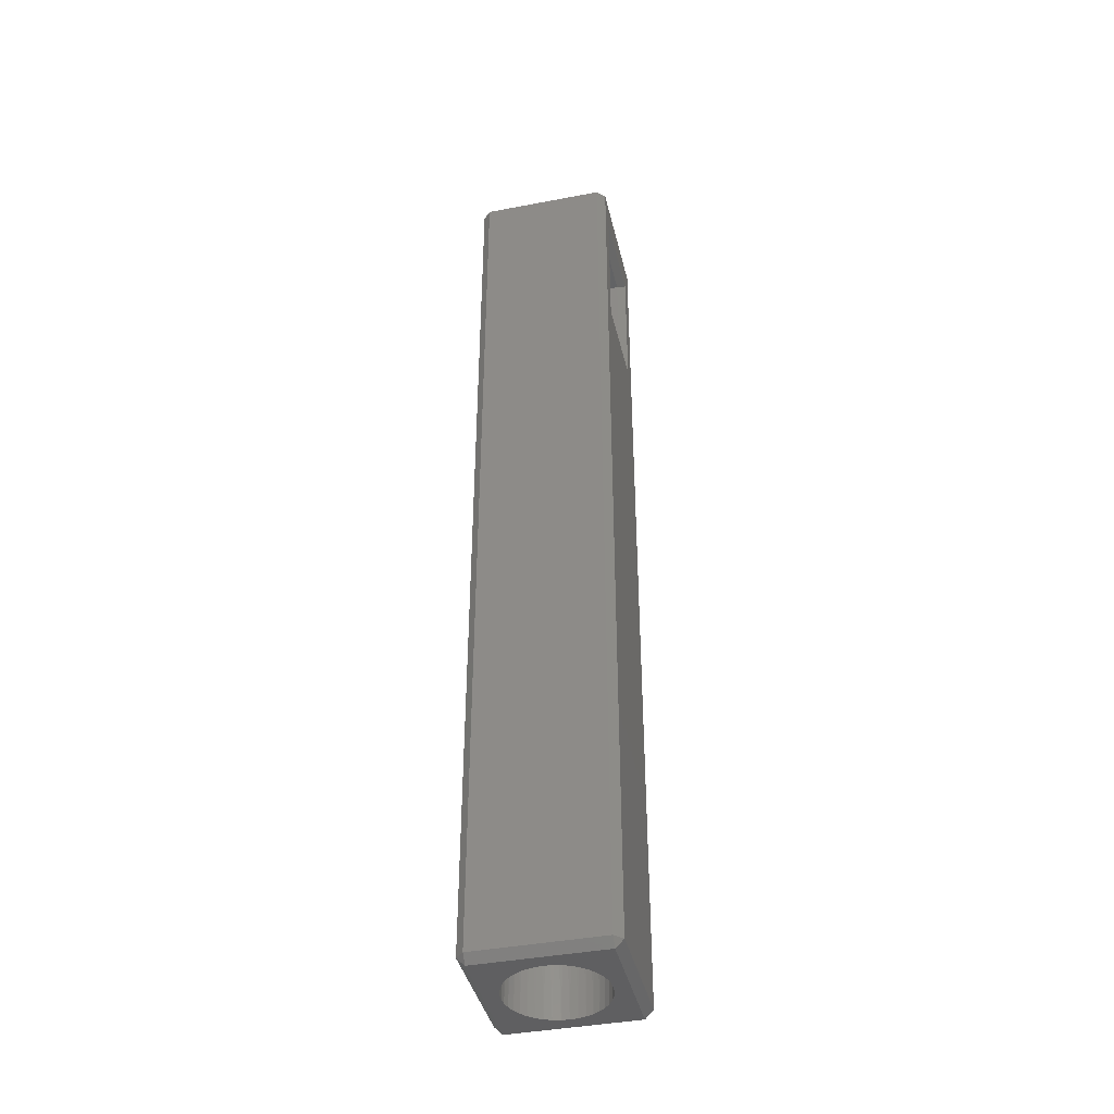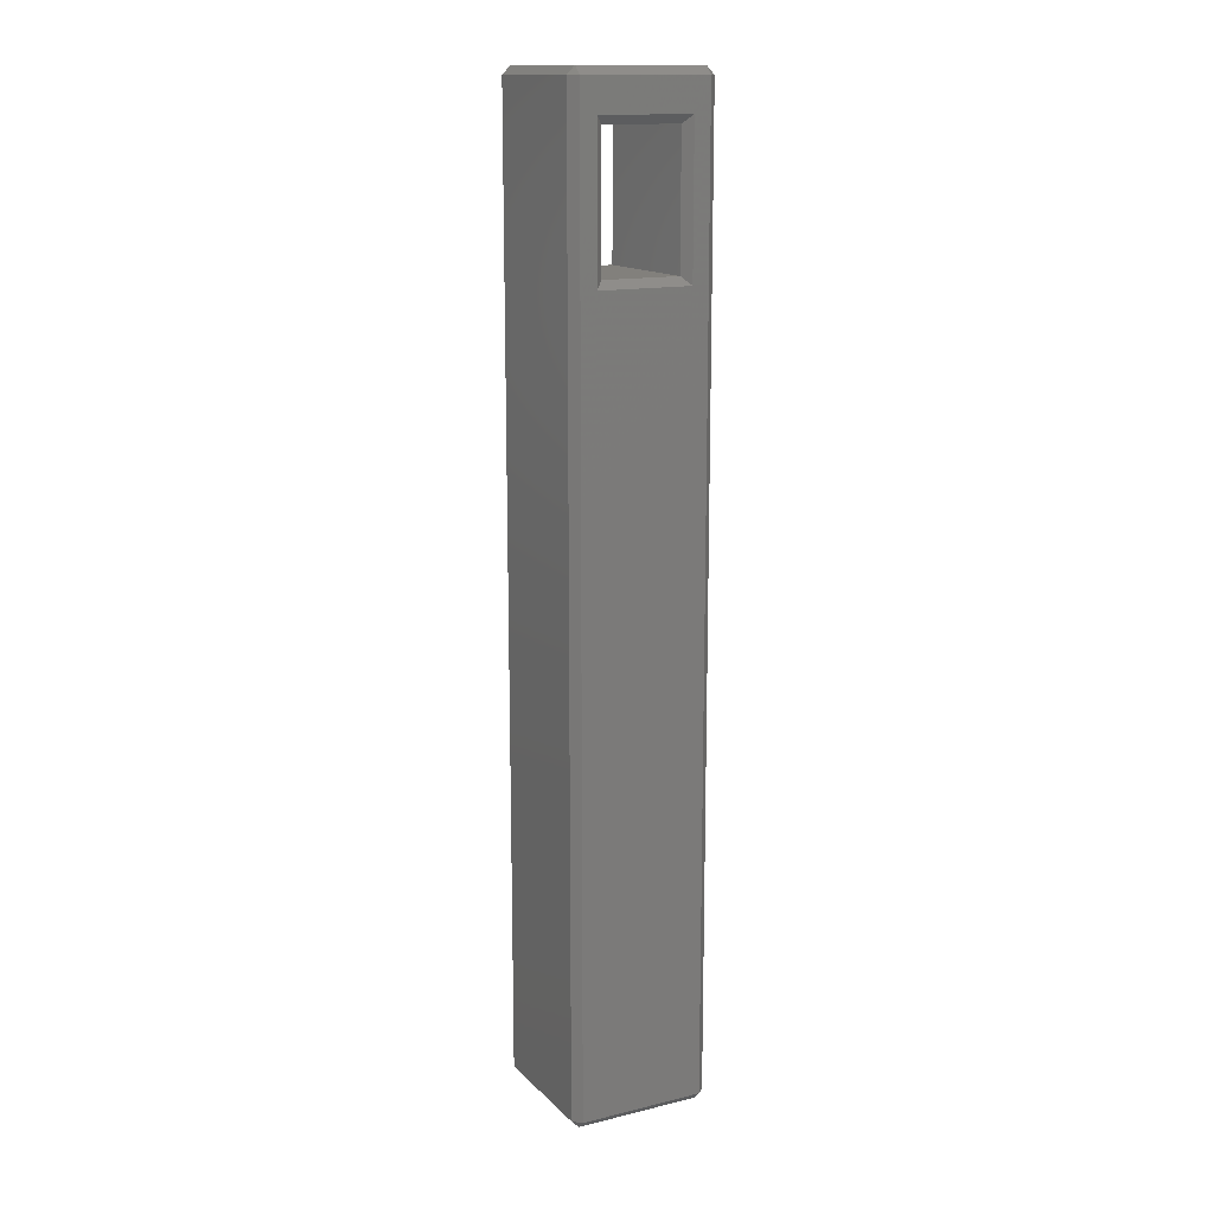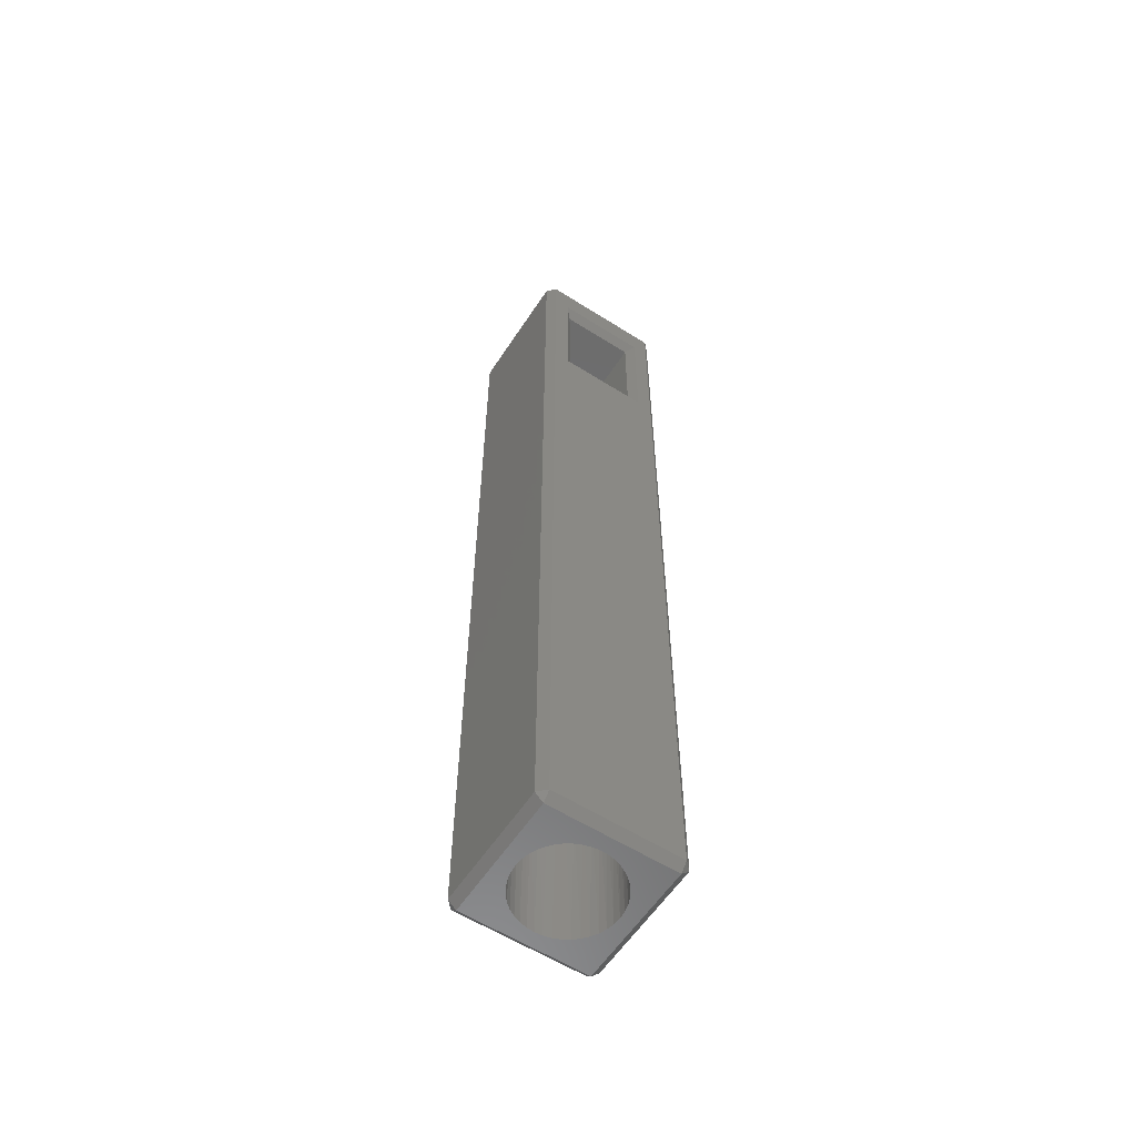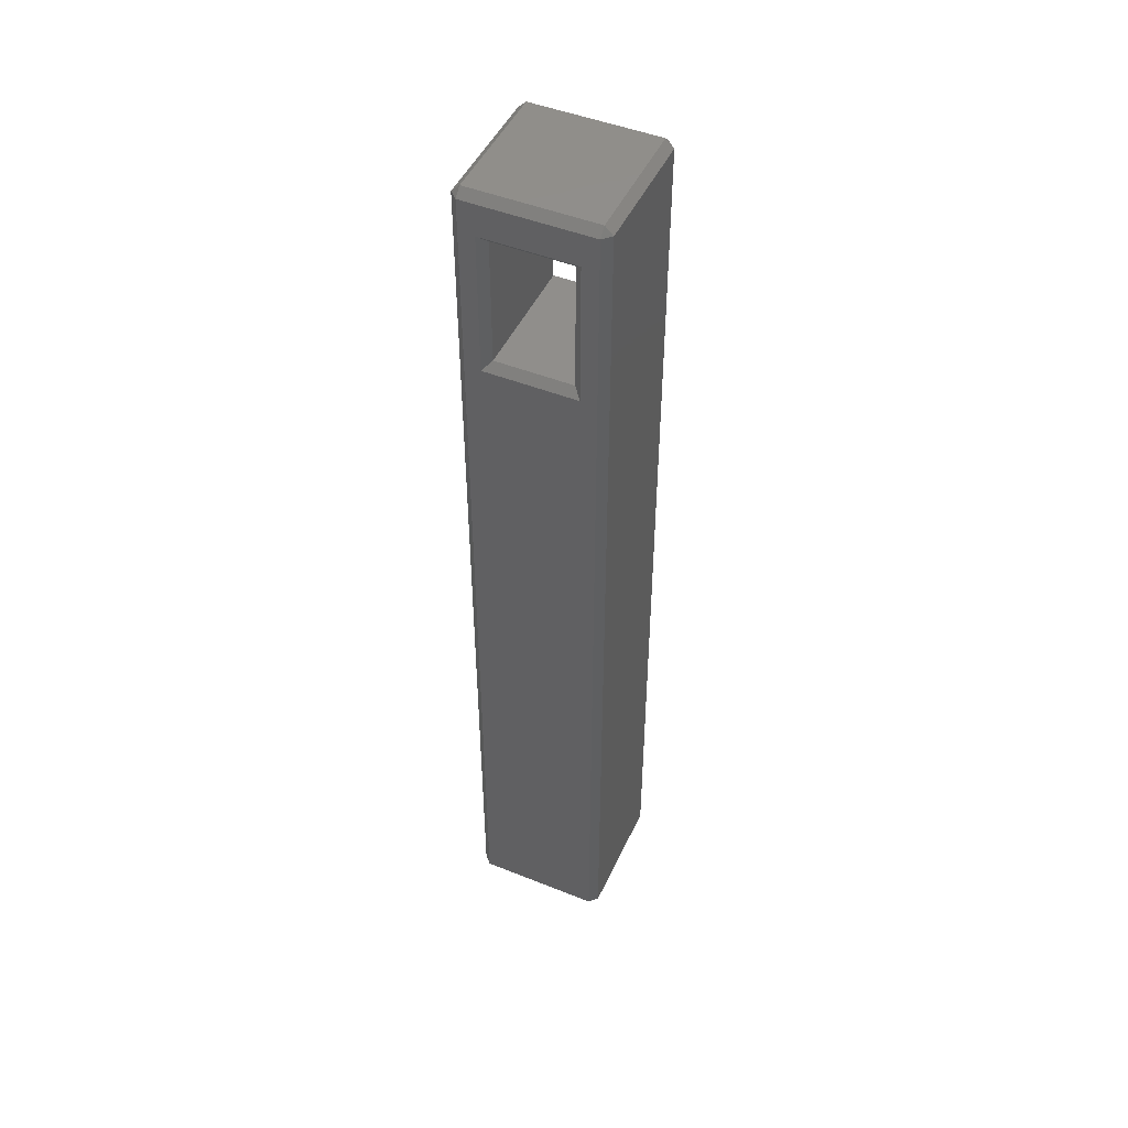
<metadata>
{"format":"stl","ext":"stl","renderer":"f3d","projection":"perspective","resolution":1024,"background":"white","views":[{"elev":-40.8,"azim":13.1,"up":"+Y"},{"elev":14.4,"azim":62.2,"up":"+Y"},{"elev":-58.8,"azim":56.9,"up":"+Y"},{"elev":47.8,"azim":114.2,"up":"+Y"}]}
</metadata>
<code>
# stl→obj: 276 verts, 552 faces
v -1.95 15 0.25
v -1.95 14.75 0
v -2.2 14.75 0.25
v -1.95 -15 0.25
v -2.2 -14.75 0.25
v -1.95 -14.75 0
v 1.95 15 0.25
v 2.2 14.75 0.25
v 1.95 14.75 0
v -1.95 15 4.15
v -2.2 14.75 4.15
v -1.95 14.75 4.4
v -1.95 -15 4.15
v -1.95 -14.75 4.4
v -2.2 -14.75 4.15
v 1.95 -15 0.25
v 1.95 -14.75 0
v 2.2 -14.75 0.25
v 1.95 15 4.15
v 1.95 14.75 4.4
v 2.2 14.75 4.15
v 1.95 -15 4.15
v 2.2 -14.75 4.15
v 1.95 -14.75 4.4
v -2.2 9.25 3.65
v -2.2 13.75 3.65
v -2.2 13.75 0.75
v -2.2 9.25 0.75
v 0.2347 -15 3.682
v 0 -15 3.7
v -0.2347 -15 3.682
v -0.4635 -15 3.627
v -0.681 -15 3.537
v -0.8817 -15 3.414
v -1.061 -15 3.261
v -1.214 -15 3.082
v -1.337 -15 2.881
v -1.427 -15 2.664
v -1.482 -15 2.435
v -1.5 -15 2.2
v -1.482 -15 1.965
v -1.427 -15 1.736
v -1.337 -15 1.519
v -1.214 -15 1.318
v -1.061 -15 1.139
v -0.8817 -15 0.9865
v -0.681 -15 0.8635
v -0.4635 -15 0.7734
v -0.2347 -15 0.7185
v 0 -15 0.7
v 0.2347 -15 0.7185
v 0.4635 -15 0.7734
v 0.681 -15 0.8635
v 0.8817 -15 0.9865
v 1.061 -15 1.139
v 1.214 -15 1.318
v 1.337 -15 1.519
v 1.427 -15 1.736
v 1.482 -15 1.965
v 1.5 -15 2.2
v 1.482 -15 2.435
v 1.427 -15 2.664
v 1.337 -15 2.881
v 1.214 -15 3.082
v 1.061 -15 3.261
v 0.8817 -15 3.414
v 0.681 -15 3.537
v 0.4635 -15 3.627
v 2.2 13.75 3.65
v 2.2 9.25 3.65
v 2.2 13.75 0.75
v 2.2 9.25 0.75
v 1.95 13.5 1
v 1.95 9.5 1
v 1.95 13.5 3.4
v 1.95 9.5 3.4
v -1.95 13.5 1
v -1.95 13.5 3.4
v -1.95 9.5 3.4
v -1.95 9.5 1
v -0.2347 8 3.682
v 0 8 3.7
v 0 3.4 3.7
v 0.2347 8 3.682
v 0.2406 3.4 3.681
v 0.4635 8 3.627
v 0.475 3.4 3.623
v 0.681 8 3.537
v 0.6971 3.4 3.528
v 0.8817 8 3.414
v 0.9011 3.4 3.399
v 1.061 8 3.261
v 1.082 3.4 3.239
v 1.214 8 3.082
v 1.234 3.4 3.052
v 1.337 8 2.881
v 1.355 3.4 2.843
v 1.427 8 2.664
v 1.441 3.4 2.617
v 1.482 8 2.435
v 1.489 3.4 2.381
v 1.5 8 2.2
v 1.499 3.4 2.14
v 1.482 8 1.965
v 1.47 3.4 1.9
v 1.427 8 1.736
v 1.403 3.4 1.668
v 1.337 8 1.519
v 1.299 3.4 1.45
v 1.214 8 1.318
v 1.162 3.4 1.251
v 1.061 8 1.139
v 0.9947 3.4 1.077
v 0.8817 8 0.9865
v 0.8017 3.4 0.9322
v 0.681 8 0.8635
v 0.5879 3.4 0.82
v 0.4635 8 0.7734
v 0.359 3.4 0.7436
v 0.2347 8 0.7185
v 0.1207 3.4 0.7049
v 0 8 0.7
v -0.1207 3.4 0.7049
v -0.2347 8 0.7185
v -0.359 3.4 0.7436
v -0.4635 8 0.7734
v -0.5879 3.4 0.82
v -0.681 8 0.8635
v -0.8017 3.4 0.9322
v -0.8817 8 0.9865
v -0.9947 3.4 1.077
v -1.061 8 1.139
v -1.162 3.4 1.251
v -1.214 8 1.318
v -1.299 3.4 1.45
v -1.337 8 1.519
v -1.403 3.4 1.668
v -1.427 8 1.736
v -1.47 3.4 1.9
v -1.482 8 1.965
v -1.499 3.4 2.14
v -1.5 8 2.2
v -1.489 3.4 2.381
v -1.482 8 2.435
v -1.441 3.4 2.617
v -1.427 8 2.664
v -1.355 3.4 2.843
v -1.337 8 2.881
v -1.234 3.4 3.052
v -1.214 8 3.082
v -1.082 3.4 3.239
v -1.061 8 3.261
v -0.9011 3.4 3.399
v -0.8817 8 3.414
v -0.6971 3.4 3.528
v -0.681 8 3.537
v -0.475 3.4 3.623
v -0.4635 8 3.627
v -0.2406 3.4 3.681
v 0 -10.4 3.7
v -0.2406 -10.4 3.681
v -0.475 -10.4 3.623
v -0.6971 -10.4 3.528
v -0.9011 -10.4 3.399
v -1.082 -10.4 3.239
v -1.234 -10.4 3.052
v -1.355 -10.4 2.843
v -1.441 -10.4 2.617
v -1.489 -10.4 2.381
v -1.499 -10.4 2.14
v -1.47 -10.4 1.9
v -1.403 -10.4 1.668
v -1.299 -10.4 1.45
v -1.162 -10.4 1.251
v -0.9947 -10.4 1.077
v -0.8017 -10.4 0.9322
v -0.5879 -10.4 0.82
v -0.359 -10.4 0.7436
v -0.1207 -10.4 0.7049
v 0.1207 -10.4 0.7049
v 0.359 -10.4 0.7436
v 0.5879 -10.4 0.82
v 0.8017 -10.4 0.9322
v 0.9947 -10.4 1.077
v 1.162 -10.4 1.251
v 1.299 -10.4 1.45
v 1.403 -10.4 1.668
v 1.47 -10.4 1.9
v 1.499 -10.4 2.14
v 1.489 -10.4 2.381
v 1.441 -10.4 2.617
v 1.355 -10.4 2.843
v 1.234 -10.4 3.052
v 1.082 -10.4 3.239
v 0.9011 -10.4 3.399
v 0.6971 -10.4 3.528
v 0.475 -10.4 3.623
v 0.2406 -10.4 3.681
v 0 -1.2 3.7
v -0.2406 -1.2 3.681
v -0.475 -1.2 3.623
v -0.6971 -1.2 3.528
v -0.9011 -1.2 3.399
v -1.082 -1.2 3.239
v -1.234 -1.2 3.052
v -1.355 -1.2 2.843
v -1.441 -1.2 2.617
v -1.489 -1.2 2.381
v -1.499 -1.2 2.14
v -1.47 -1.2 1.9
v -1.403 -1.2 1.668
v -1.299 -1.2 1.45
v -1.162 -1.2 1.251
v -0.9947 -1.2 1.077
v -0.8017 -1.2 0.9322
v -0.5879 -1.2 0.82
v -0.359 -1.2 0.7436
v -0.1207 -1.2 0.7049
v 0.1207 -1.2 0.7049
v 0.359 -1.2 0.7436
v 0.5879 -1.2 0.82
v 0.8017 -1.2 0.9322
v 0.9947 -1.2 1.077
v 1.162 -1.2 1.251
v 1.299 -1.2 1.45
v 1.403 -1.2 1.668
v 1.47 -1.2 1.9
v 1.499 -1.2 2.14
v 1.489 -1.2 2.381
v 1.441 -1.2 2.617
v 1.355 -1.2 2.843
v 1.234 -1.2 3.052
v 1.082 -1.2 3.239
v 0.9011 -1.2 3.399
v 0.6971 -1.2 3.528
v 0.475 -1.2 3.623
v 0.2406 -1.2 3.681
v 0 -5.8 3.7
v -0.2406 -5.8 3.681
v -0.475 -5.8 3.623
v -0.6971 -5.8 3.528
v -0.9011 -5.8 3.399
v -1.082 -5.8 3.239
v -1.234 -5.8 3.052
v -1.355 -5.8 2.843
v -1.441 -5.8 2.617
v -1.489 -5.8 2.381
v -1.499 -5.8 2.14
v -1.47 -5.8 1.9
v -1.403 -5.8 1.668
v -1.299 -5.8 1.45
v -1.162 -5.8 1.251
v -0.9947 -5.8 1.077
v -0.8017 -5.8 0.9322
v -0.5879 -5.8 0.82
v -0.359 -5.8 0.7436
v -0.1207 -5.8 0.7049
v 0.1207 -5.8 0.7049
v 0.359 -5.8 0.7436
v 0.5879 -5.8 0.82
v 0.8017 -5.8 0.9322
v 0.9947 -5.8 1.077
v 1.162 -5.8 1.251
v 1.299 -5.8 1.45
v 1.403 -5.8 1.668
v 1.47 -5.8 1.9
v 1.499 -5.8 2.14
v 1.489 -5.8 2.381
v 1.441 -5.8 2.617
v 1.355 -5.8 2.843
v 1.234 -5.8 3.052
v 1.082 -5.8 3.239
v 0.9011 -5.8 3.399
v 0.6971 -5.8 3.528
v 0.475 -5.8 3.623
v 0.2406 -5.8 3.681
f 1 2 3
f 4 5 6
f 2 6 3
f 3 6 5
f 7 8 9
f 10 11 12
f 13 14 15
f 14 12 15
f 15 12 11
f 4 13 5
f 5 13 15
f 16 17 18
f 8 18 9
f 9 18 17
f 19 20 21
f 22 23 24
f 20 24 21
f 21 24 23
f 13 22 14
f 14 22 24
f 22 16 23
f 23 16 18
f 7 19 8
f 8 19 21
f 19 10 20
f 20 10 12
f 16 4 17
f 17 4 6
f 10 1 11
f 11 1 3
f 1 7 2
f 2 7 9
f 25 11 26
f 26 11 3
f 26 3 27
f 27 3 28
f 28 3 5
f 28 5 15
f 11 25 15
f 15 25 28
f 29 22 30
f 30 22 13
f 30 13 31
f 31 13 32
f 32 13 33
f 33 13 34
f 34 13 35
f 35 13 36
f 36 13 37
f 37 13 38
f 38 13 39
f 39 13 40
f 40 13 4
f 40 4 41
f 41 4 42
f 42 4 43
f 43 4 44
f 44 4 45
f 45 4 46
f 46 4 47
f 47 4 48
f 48 4 49
f 49 4 50
f 50 4 16
f 50 16 51
f 51 16 52
f 52 16 53
f 53 16 54
f 54 16 55
f 55 16 56
f 56 16 57
f 57 16 58
f 58 16 59
f 59 16 60
f 60 16 22
f 60 22 61
f 61 22 62
f 62 22 63
f 63 22 64
f 64 22 65
f 65 22 66
f 66 22 67
f 67 22 68
f 68 22 29
f 17 6 9
f 9 6 2
f 69 21 70
f 70 21 23
f 70 23 18
f 69 71 21
f 21 71 8
f 8 71 72
f 8 72 18
f 18 72 70
f 20 12 24
f 24 12 14
f 19 7 10
f 10 7 1
f 71 73 72
f 72 73 74
f 69 70 75
f 75 70 76
f 74 76 72
f 72 76 70
f 71 69 73
f 73 69 75
f 73 75 77
f 77 75 78
f 75 76 78
f 78 76 79
f 26 78 25
f 25 78 79
f 79 80 25
f 25 80 28
f 27 28 77
f 77 28 80
f 26 27 78
f 78 27 77
f 76 74 79
f 79 74 80
f 81 82 83
f 83 82 84
f 83 84 85
f 85 84 86
f 85 86 87
f 87 86 88
f 87 88 89
f 89 88 90
f 89 90 91
f 91 90 92
f 91 92 93
f 93 92 94
f 93 94 95
f 95 94 96
f 95 96 97
f 97 96 98
f 97 98 99
f 99 98 100
f 99 100 101
f 101 100 102
f 101 102 103
f 103 102 104
f 103 104 105
f 105 104 106
f 105 106 107
f 107 106 108
f 107 108 109
f 109 108 110
f 109 110 111
f 111 110 112
f 111 112 113
f 113 112 114
f 113 114 115
f 115 114 116
f 115 116 117
f 117 116 118
f 117 118 119
f 119 118 120
f 119 120 121
f 121 120 122
f 121 122 123
f 123 122 124
f 123 124 125
f 125 124 126
f 125 126 127
f 127 126 128
f 127 128 129
f 129 128 130
f 129 130 131
f 131 130 132
f 131 132 133
f 133 132 134
f 133 134 135
f 135 134 136
f 135 136 137
f 137 136 138
f 137 138 139
f 139 138 140
f 139 140 141
f 141 140 142
f 141 142 143
f 143 142 144
f 143 144 145
f 145 144 146
f 145 146 147
f 147 146 148
f 147 148 149
f 149 148 150
f 149 150 151
f 151 150 152
f 151 152 153
f 153 152 154
f 153 154 155
f 155 154 156
f 155 156 157
f 157 156 158
f 157 158 159
f 159 158 81
f 159 81 83
f 29 30 160
f 160 30 31
f 160 31 161
f 161 31 32
f 161 32 162
f 162 32 33
f 162 33 163
f 163 33 34
f 163 34 164
f 164 34 35
f 164 35 165
f 165 35 36
f 165 36 166
f 166 36 37
f 166 37 167
f 167 37 38
f 167 38 168
f 168 38 39
f 168 39 169
f 169 39 40
f 169 40 170
f 170 40 41
f 170 41 171
f 171 41 42
f 171 42 172
f 172 42 43
f 172 43 173
f 173 43 44
f 173 44 174
f 174 44 45
f 174 45 175
f 175 45 46
f 175 46 176
f 176 46 47
f 176 47 177
f 177 47 48
f 177 48 178
f 178 48 49
f 178 49 179
f 179 49 50
f 179 50 180
f 180 50 51
f 180 51 181
f 181 51 52
f 181 52 182
f 182 52 53
f 182 53 183
f 183 53 54
f 183 54 184
f 184 54 55
f 184 55 185
f 185 55 56
f 185 56 186
f 186 56 57
f 186 57 187
f 187 57 58
f 187 58 188
f 188 58 59
f 188 59 189
f 189 59 60
f 189 60 190
f 190 60 61
f 190 61 191
f 191 61 62
f 191 62 192
f 192 62 63
f 192 63 193
f 193 63 64
f 193 64 194
f 194 64 65
f 194 65 195
f 195 65 66
f 195 66 196
f 196 66 67
f 196 67 197
f 197 67 68
f 197 68 198
f 198 68 29
f 198 29 160
f 83 199 159
f 159 199 200
f 159 200 157
f 157 200 201
f 157 201 155
f 155 201 202
f 155 202 153
f 153 202 203
f 153 203 151
f 151 203 204
f 151 204 149
f 149 204 205
f 149 205 147
f 147 205 206
f 147 206 145
f 145 206 207
f 145 207 143
f 143 207 208
f 143 208 141
f 141 208 209
f 141 209 139
f 139 209 210
f 139 210 137
f 137 210 211
f 137 211 135
f 135 211 212
f 135 212 133
f 133 212 213
f 133 213 131
f 131 213 214
f 131 214 129
f 129 214 215
f 129 215 127
f 127 215 216
f 127 216 125
f 125 216 217
f 125 217 123
f 123 217 218
f 123 218 121
f 121 218 219
f 121 219 119
f 119 219 220
f 119 220 117
f 117 220 221
f 117 221 115
f 115 221 222
f 115 222 113
f 113 222 223
f 113 223 111
f 111 223 224
f 111 224 109
f 109 224 225
f 109 225 107
f 107 225 226
f 107 226 105
f 105 226 227
f 105 227 103
f 103 227 228
f 103 228 101
f 101 228 229
f 101 229 99
f 99 229 230
f 99 230 97
f 97 230 231
f 97 231 95
f 95 231 232
f 95 232 93
f 93 232 233
f 93 233 91
f 91 233 234
f 91 234 89
f 89 234 235
f 89 235 87
f 87 235 236
f 87 236 85
f 85 236 237
f 85 237 83
f 83 237 199
f 199 238 200
f 200 238 239
f 200 239 201
f 201 239 240
f 201 240 202
f 202 240 241
f 202 241 203
f 203 241 242
f 203 242 204
f 204 242 243
f 204 243 205
f 205 243 244
f 205 244 206
f 206 244 245
f 206 245 207
f 207 245 246
f 207 246 208
f 208 246 247
f 208 247 209
f 209 247 248
f 209 248 210
f 210 248 249
f 210 249 211
f 211 249 250
f 211 250 212
f 212 250 251
f 212 251 213
f 213 251 252
f 213 252 214
f 214 252 253
f 214 253 215
f 215 253 254
f 215 254 216
f 216 254 255
f 216 255 217
f 217 255 256
f 217 256 218
f 218 256 257
f 218 257 219
f 219 257 258
f 219 258 220
f 220 258 259
f 220 259 221
f 221 259 260
f 221 260 222
f 222 260 261
f 222 261 223
f 223 261 262
f 223 262 224
f 224 262 263
f 224 263 225
f 225 263 264
f 225 264 226
f 226 264 265
f 226 265 227
f 227 265 266
f 227 266 228
f 228 266 267
f 228 267 229
f 229 267 268
f 229 268 230
f 230 268 269
f 230 269 231
f 231 269 270
f 231 270 232
f 232 270 271
f 232 271 233
f 233 271 272
f 233 272 234
f 234 272 273
f 234 273 235
f 235 273 274
f 235 274 236
f 236 274 275
f 236 275 237
f 237 275 276
f 237 276 199
f 199 276 238
f 238 160 239
f 239 160 161
f 239 161 240
f 240 161 162
f 240 162 241
f 241 162 163
f 241 163 242
f 242 163 164
f 242 164 243
f 243 164 165
f 243 165 244
f 244 165 166
f 244 166 245
f 245 166 167
f 245 167 246
f 246 167 168
f 246 168 247
f 247 168 169
f 247 169 248
f 248 169 170
f 248 170 249
f 249 170 171
f 249 171 250
f 250 171 172
f 250 172 251
f 251 172 173
f 251 173 252
f 252 173 174
f 252 174 253
f 253 174 175
f 253 175 254
f 254 175 176
f 254 176 255
f 255 176 177
f 255 177 256
f 256 177 178
f 256 178 257
f 257 178 179
f 257 179 258
f 258 179 180
f 258 180 259
f 259 180 181
f 259 181 260
f 260 181 182
f 260 182 261
f 261 182 183
f 261 183 262
f 262 183 184
f 262 184 263
f 263 184 185
f 263 185 264
f 264 185 186
f 264 186 265
f 265 186 187
f 265 187 266
f 266 187 188
f 266 188 267
f 267 188 189
f 267 189 268
f 268 189 190
f 268 190 269
f 269 190 191
f 269 191 270
f 270 191 192
f 270 192 271
f 271 192 193
f 271 193 272
f 272 193 194
f 272 194 273
f 273 194 195
f 273 195 274
f 274 195 196
f 274 196 275
f 275 196 197
f 275 197 276
f 276 197 198
f 276 198 238
f 238 198 160
f 81 124 82
f 82 124 122
f 82 122 84
f 84 122 120
f 84 120 86
f 86 120 118
f 86 118 88
f 88 118 116
f 88 116 90
f 90 116 114
f 90 114 92
f 92 114 112
f 92 112 94
f 94 112 110
f 94 110 96
f 96 110 108
f 96 108 98
f 98 108 106
f 98 106 100
f 100 106 104
f 100 104 102
f 124 81 126
f 126 81 158
f 126 158 128
f 128 158 156
f 128 156 130
f 130 156 154
f 130 154 132
f 132 154 152
f 132 152 134
f 134 152 150
f 134 150 136
f 136 150 148
f 136 148 138
f 138 148 146
f 138 146 140
f 140 146 144
f 140 144 142
f 74 73 80
f 80 73 77

</code>
